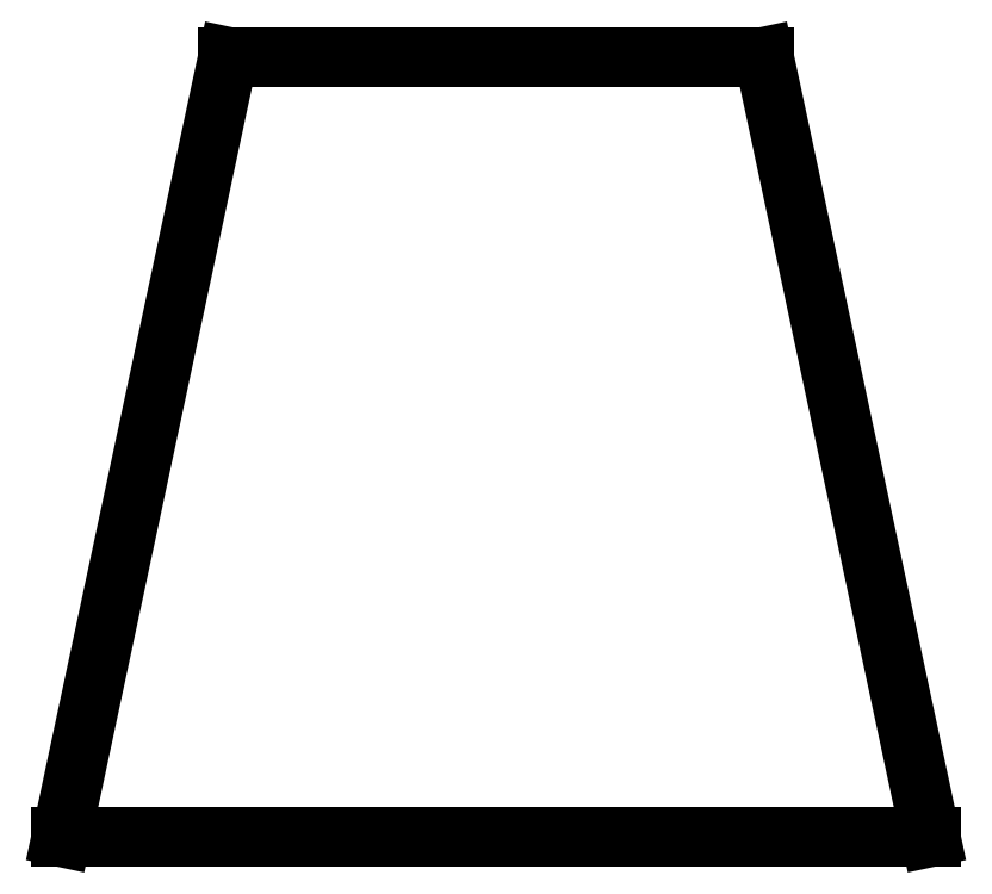
<metadata>
{"format":"dxf","ext":"dxf","renderer":"ezdxf+matplotlib","layout":"modelspace","background":"white","min_lineweight":24,"dpi":150}
</metadata>
<code>
0
SECTION
2
ENTITIES
0
LINE
8
0
10
179.1
20
-156.9
11
165
21
-156.9
0
LINE
8
0
10
165
20
-156.9
11
160.6
21
-177.5
0
LINE
8
0
10
160.6
20
-177.5
11
183.5
21
-177.5
0
LINE
8
0
10
183.5
20
-177.5
11
179.1
21
-156.9
0
ENDSEC
0
EOF

</code>
